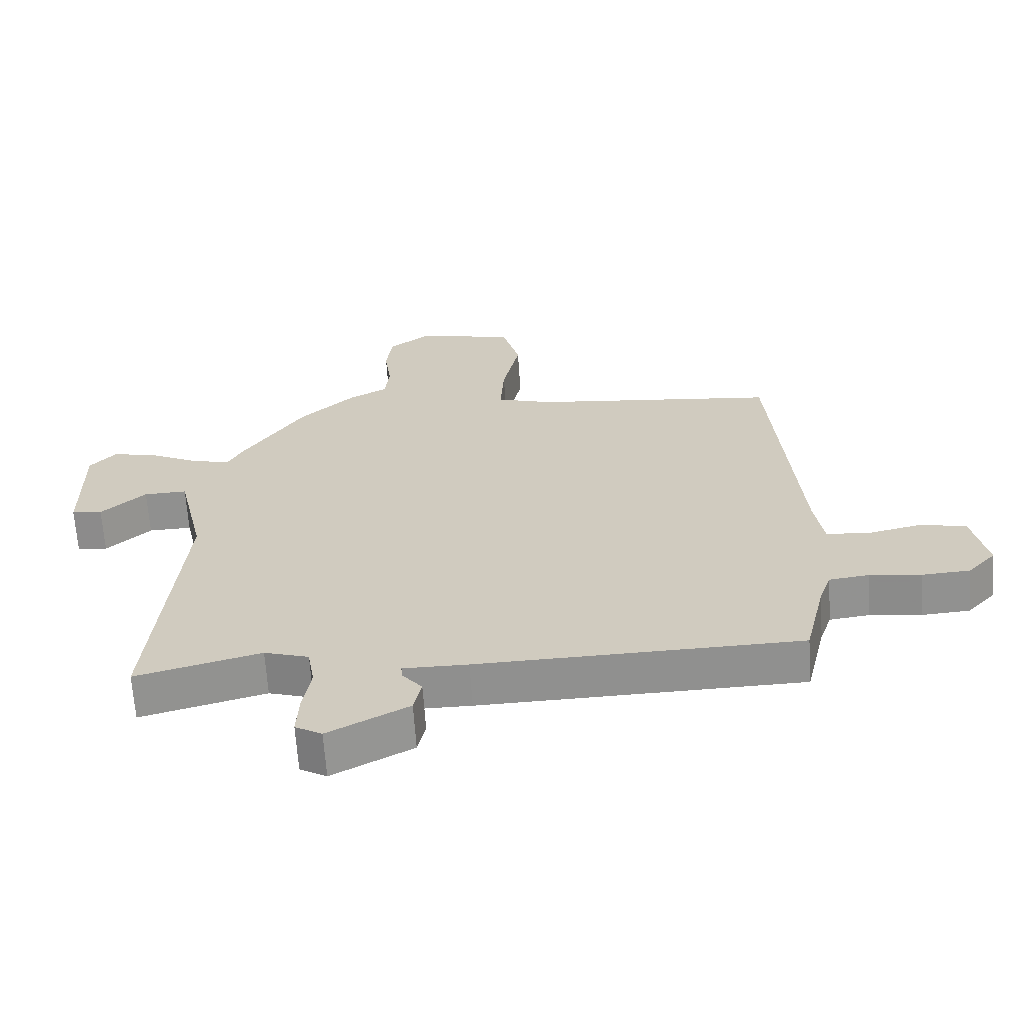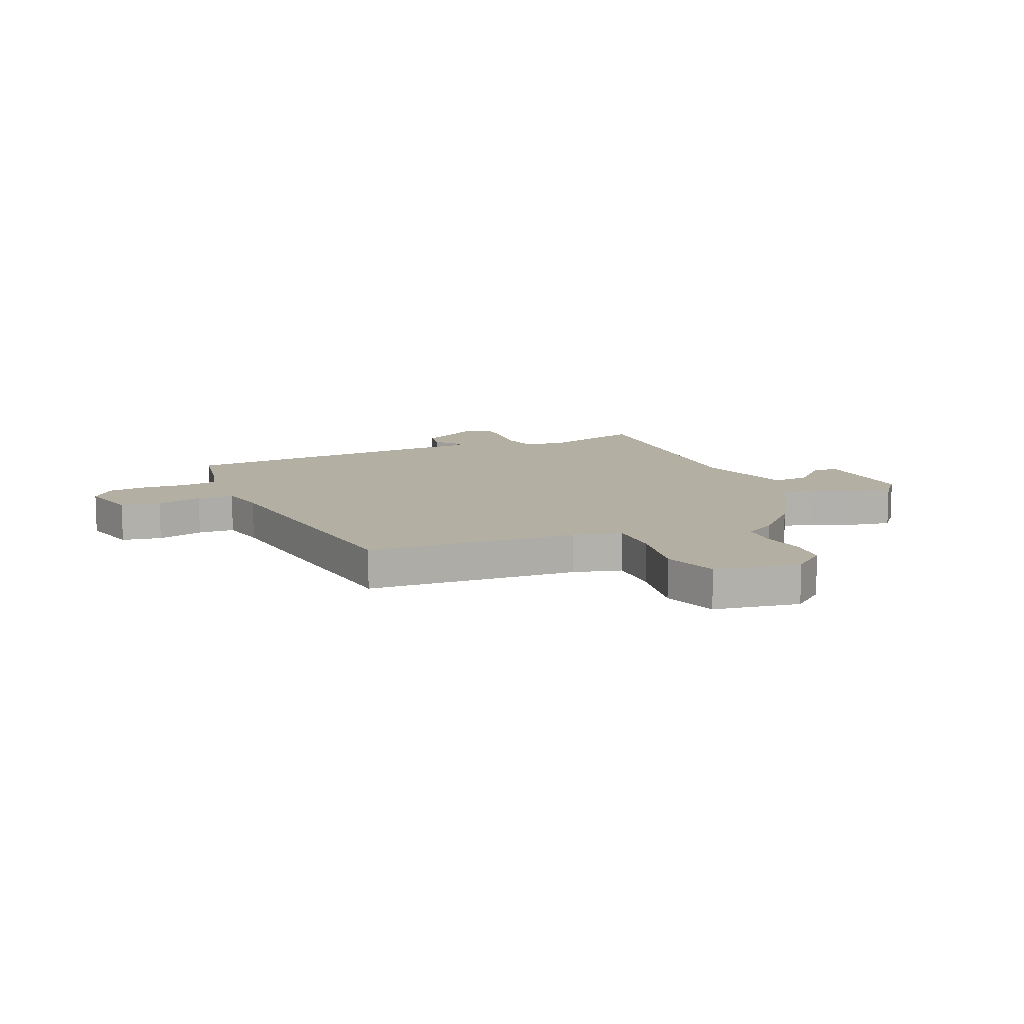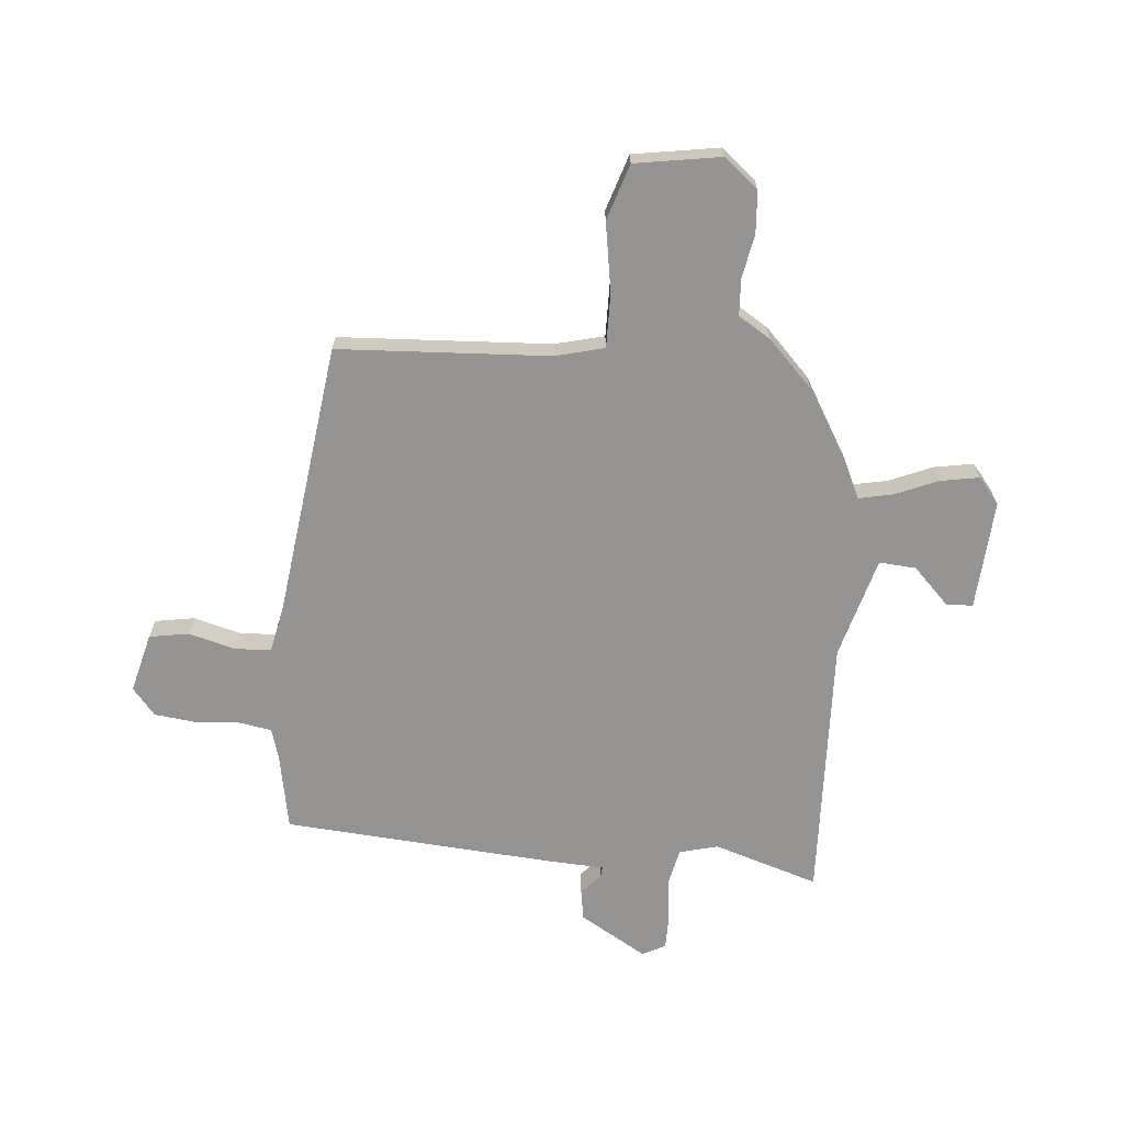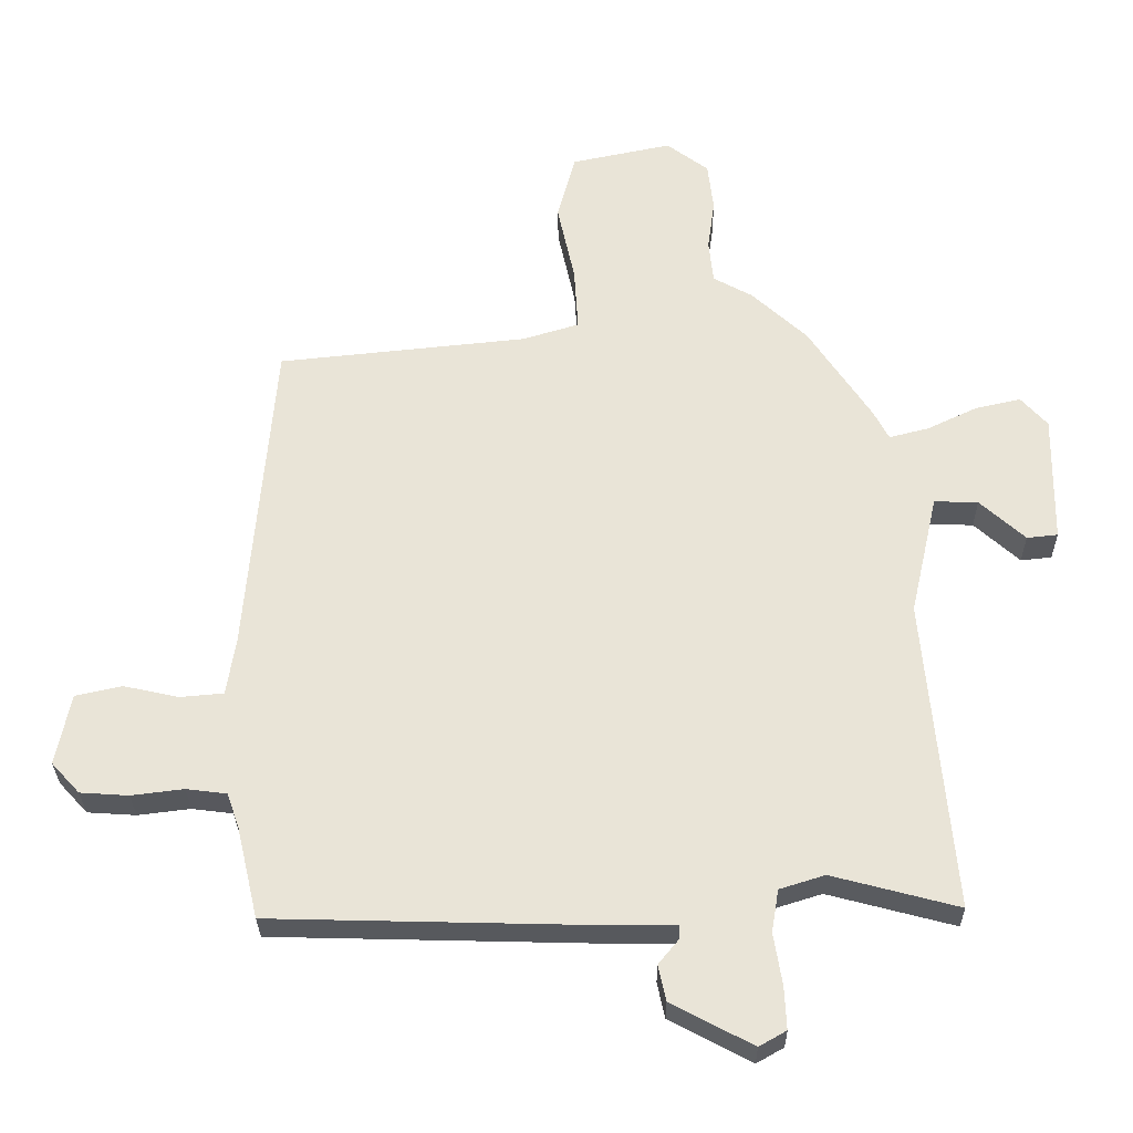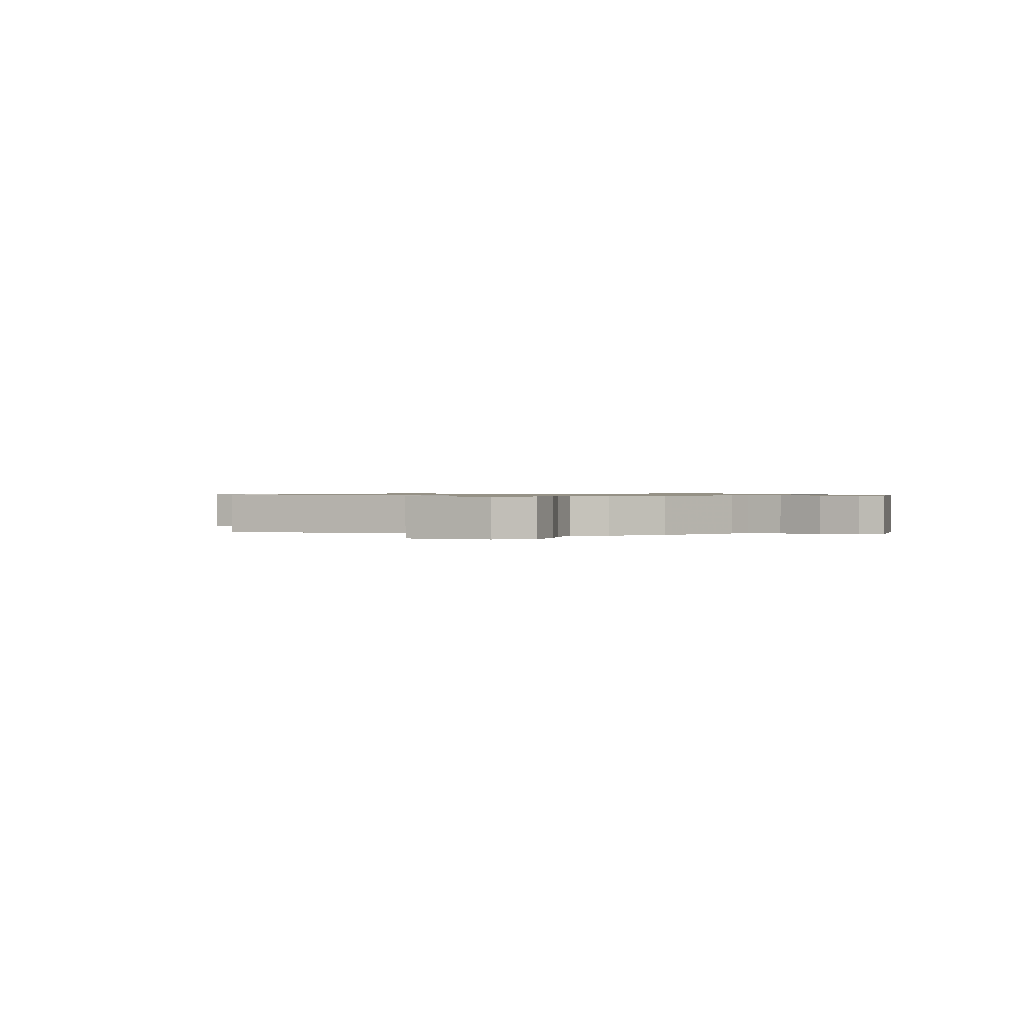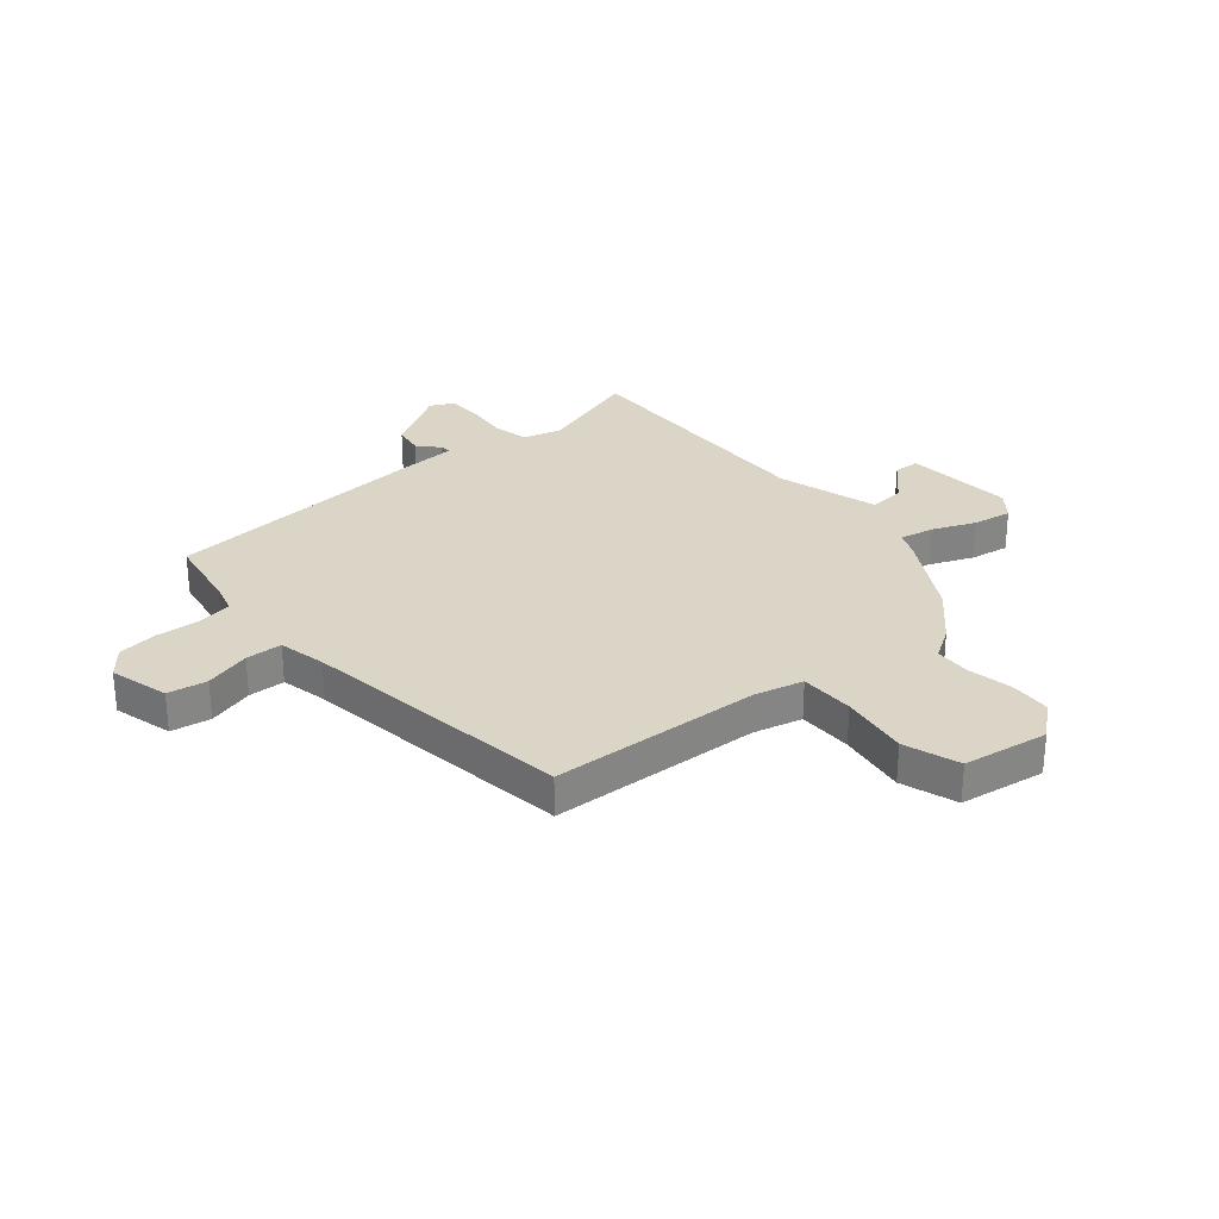
<metadata>
{"format":"obj","ext":"obj","renderer":"f3d","projection":"perspective","resolution":1024,"background":"white","views":[{"elev":-65.3,"azim":-176.2,"up":"+Z"},{"elev":11.2,"azim":-25.7,"up":"+Y"},{"elev":-67.1,"azim":-7.8,"up":"+Y"},{"elev":-29.5,"azim":0.7,"up":"+Z"},{"elev":0.7,"azim":14.6,"up":"+Y"},{"elev":29.0,"azim":-43.5,"up":"+Y"}]}
</metadata>
<code>
v 0.361 0.07 0.461
v 0.458 0.07 0.314
v 0.482 0.07 0.268
v 0.544 0.07 0.284
v 0.621 0.07 0.321
v 0.692 0.07 0.337
v 0.733 0.07 0.291
v 0.73 0.07 0.089
v 0.682 0.07 0.084
v 0.612 0.07 0.148
v 0.544 0.07 0.15
v 0.501 0.07 -0.039
v 0.544 0.07 -0.526
v 0.348 0.07 -0.474
v 0.278 0.07 -0.496
v 0.267 0.07 -0.562
v 0.28 0.07 -0.642
v 0.283 0.07 -0.708
v 0.241 0.07 -0.732
v 0.115 0.07 -0.665
v 0.103 0.07 -0.61
v 0.135 0.07 -0.571
v 0.136 0.07 -0.55
v 0.035 0.07 -0.55
v -0.47 0.07 -0.537
v -0.503 0.07 -0.396
v -0.522 0.07 -0.341
v -0.585 0.07 -0.333
v -0.666 0.07 -0.343
v -0.741 0.07 -0.338
v -0.785 0.07 -0.29
v -0.762 0.07 -0.179
v -0.69 0.07 -0.163
v -0.604 0.07 -0.182
v -0.537 0.07 -0.176
v -0.523 0.07 -0.087
v -0.482 0.07 0.419
v -0.095 0.07 0.459
v -0.007 0.07 0.486
v -0.013 0.07 0.586
v -0.04 0.07 0.711
v -0.012 0.07 0.815
v 0.144 0.07 0.848
v 0.209 0.07 0.799
v 0.218 0.07 0.723
v 0.207 0.07 0.642
v 0.214 0.07 0.575
v 0.275 0.07 0.541
v 0.361 0 0.461
v 0.458 0 0.314
v 0.482 0 0.268
v 0.544 0 0.284
v 0.621 0 0.321
v 0.692 0 0.337
v 0.733 0 0.291
v 0.73 0 0.089
v 0.682 0 0.084
v 0.612 0 0.148
v 0.544 0 0.15
v 0.501 0 -0.039
v 0.544 0 -0.526
v 0.348 0 -0.474
v 0.278 0 -0.496
v 0.267 0 -0.562
v 0.28 0 -0.642
v 0.283 0 -0.708
v 0.241 0 -0.732
v 0.115 0 -0.665
v 0.103 0 -0.61
v 0.135 0 -0.571
v 0.136 0 -0.55
v 0.035 0 -0.55
v -0.47 0 -0.537
v -0.503 0 -0.396
v -0.522 0 -0.341
v -0.585 0 -0.333
v -0.666 0 -0.343
v -0.741 0 -0.338
v -0.785 0 -0.29
v -0.762 0 -0.179
v -0.69 0 -0.163
v -0.604 0 -0.182
v -0.537 0 -0.176
v -0.523 0 -0.087
v -0.482 0 0.419
v -0.095 0 0.459
v -0.007 0 0.486
v -0.013 0 0.586
v -0.04 0 0.711
v -0.012 0 0.815
v 0.144 0 0.848
v 0.209 0 0.799
v 0.218 0 0.723
v 0.207 0 0.642
v 0.214 0 0.575
v 0.275 0 0.541
f 47 48 1 2
f 43 44 45 46
f 43 46 47
f 40 41 42 43
f 39 40 43 47
f 36 37 38
f 35 36 38 39
f 31 32 33 34
f 31 34 35
f 28 29 30 31
f 27 28 31 35
f 26 27 35 39
f 23 24 25 26
f 19 20 21 22
f 19 22 23
f 16 17 18 19
f 16 19 23
f 15 16 23 26
f 12 13 14
f 11 12 14 15
f 7 8 9 10
f 7 10 11
f 4 5 6 7
f 3 4 7 11
f 39 47 2 3
f 15 26 39
f 3 11 15 39
f 50 49 96 95
f 94 93 92 91
f 95 94 91
f 91 90 89 88
f 95 91 88 87
f 86 85 84
f 87 86 84 83
f 82 81 80 79
f 83 82 79
f 79 78 77 76
f 83 79 76 75
f 87 83 75 74
f 74 73 72 71
f 70 69 68 67
f 71 70 67
f 67 66 65 64
f 71 67 64
f 74 71 64 63
f 62 61 60
f 63 62 60 59
f 58 57 56 55
f 59 58 55
f 55 54 53 52
f 59 55 52 51
f 51 50 95 87
f 87 74 63
f 87 63 59 51
f 1 49 50 2
f 2 50 51 3
f 3 51 52 4
f 4 52 53 5
f 5 53 54 6
f 6 54 55 7
f 7 55 56 8
f 8 56 57 9
f 9 57 58 10
f 10 58 59 11
f 11 59 60 12
f 12 60 61 13
f 13 61 62 14
f 14 62 63 15
f 15 63 64 16
f 16 64 65 17
f 17 65 66 18
f 18 66 67 19
f 19 67 68 20
f 20 68 69 21
f 21 69 70 22
f 22 70 71 23
f 23 71 72 24
f 24 72 73 25
f 25 73 74 26
f 26 74 75 27
f 27 75 76 28
f 28 76 77 29
f 29 77 78 30
f 30 78 79 31
f 31 79 80 32
f 32 80 81 33
f 33 81 82 34
f 34 82 83 35
f 35 83 84 36
f 36 84 85 37
f 37 85 86 38
f 38 86 87 39
f 39 87 88 40
f 40 88 89 41
f 41 89 90 42
f 42 90 91 43
f 43 91 92 44
f 44 92 93 45
f 45 93 94 46
f 46 94 95 47
f 47 95 96 48
f 48 96 49 1

</code>
